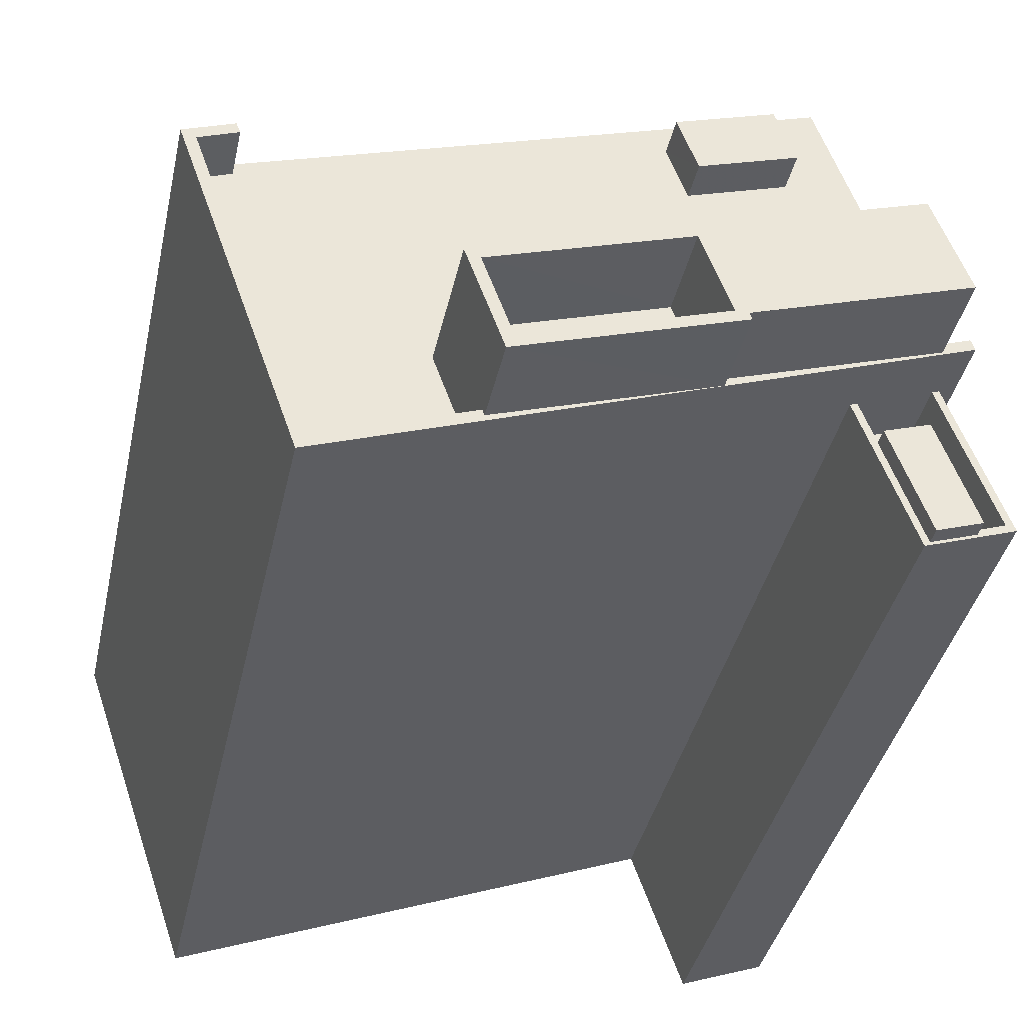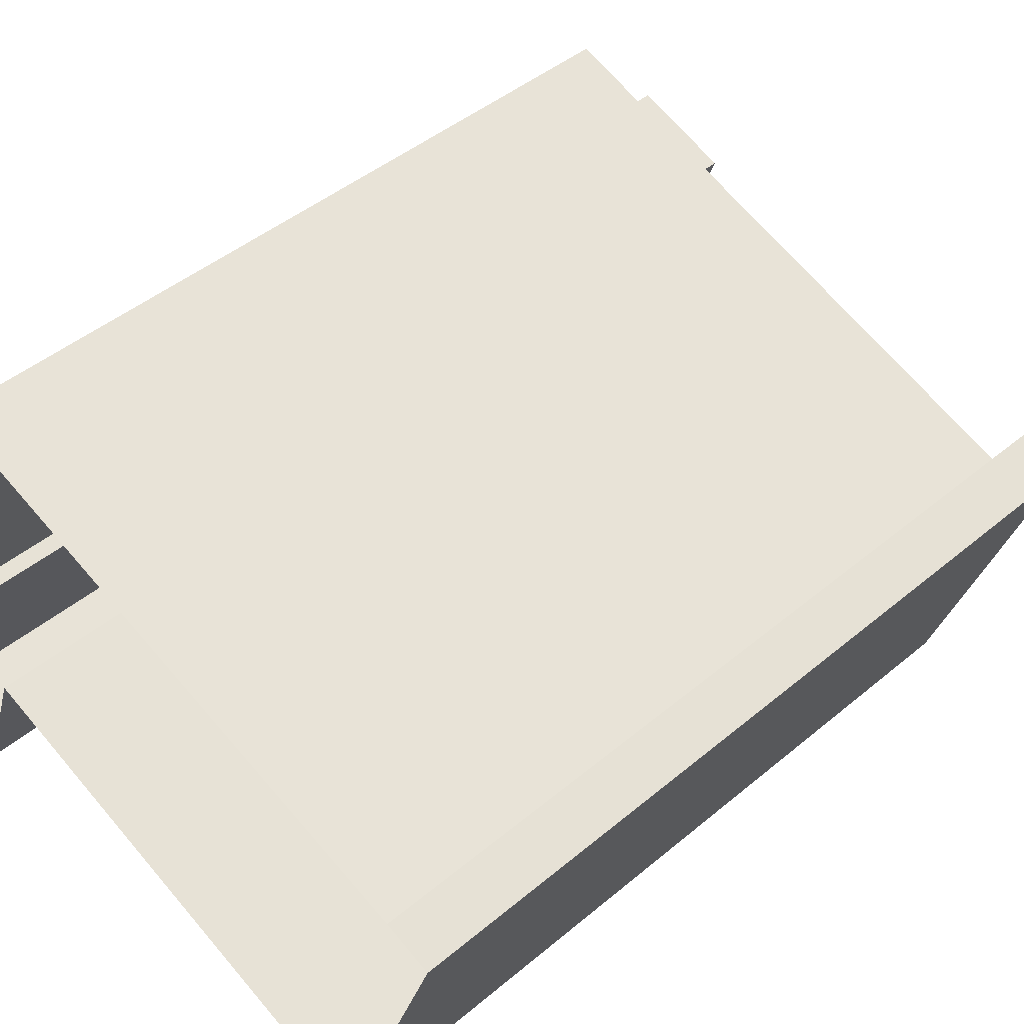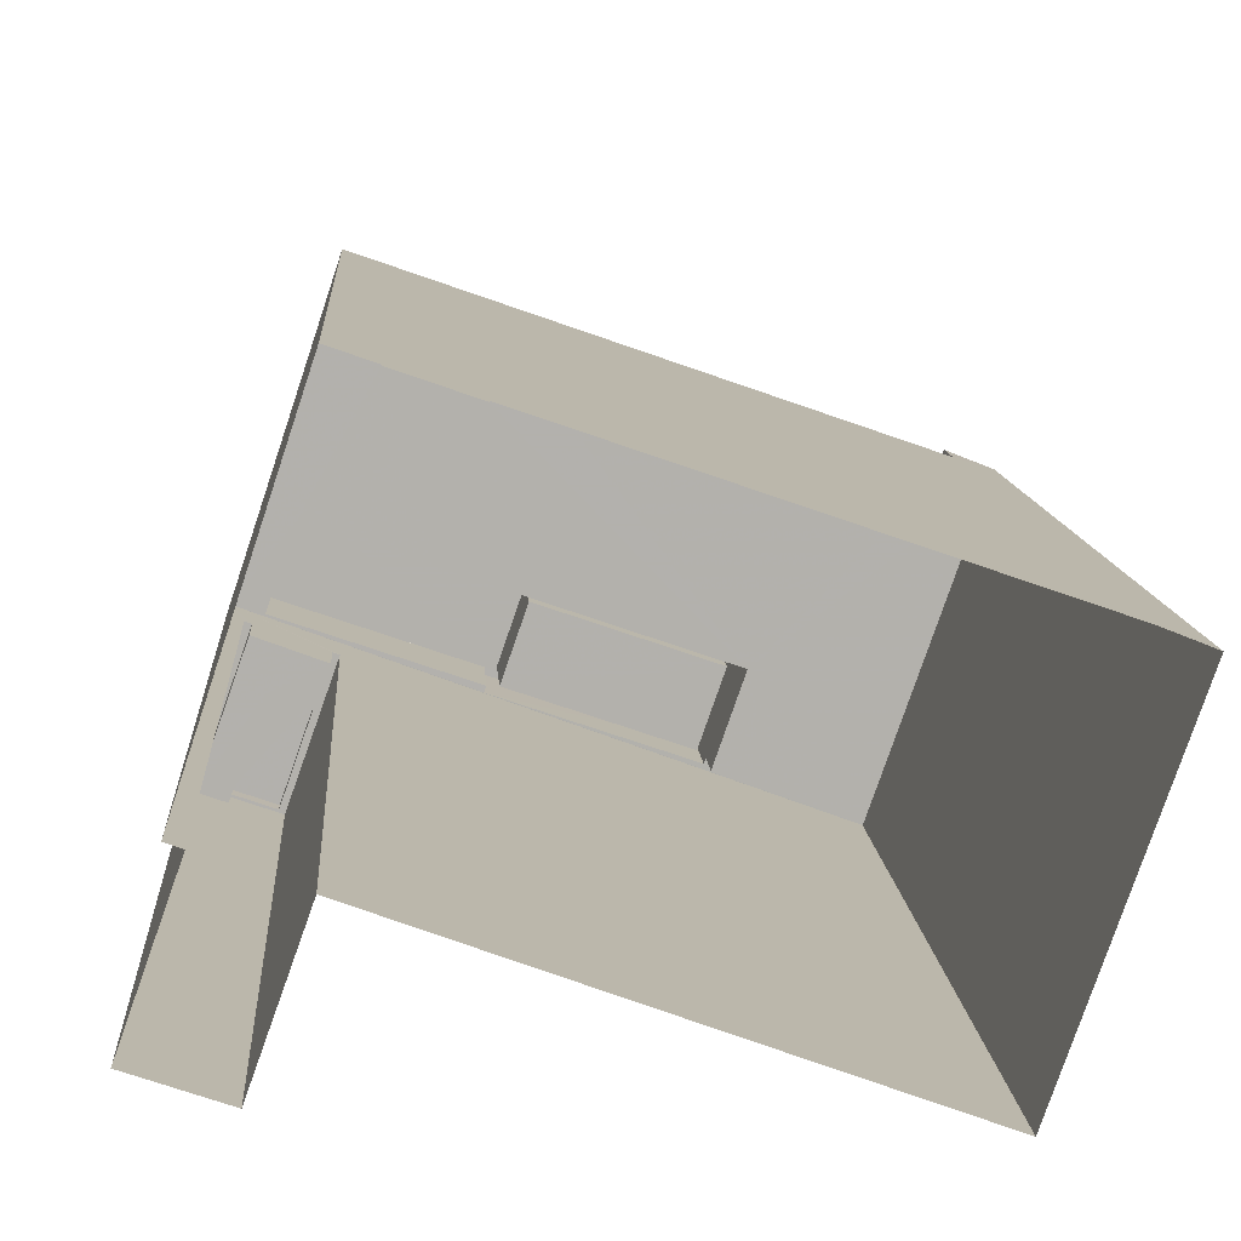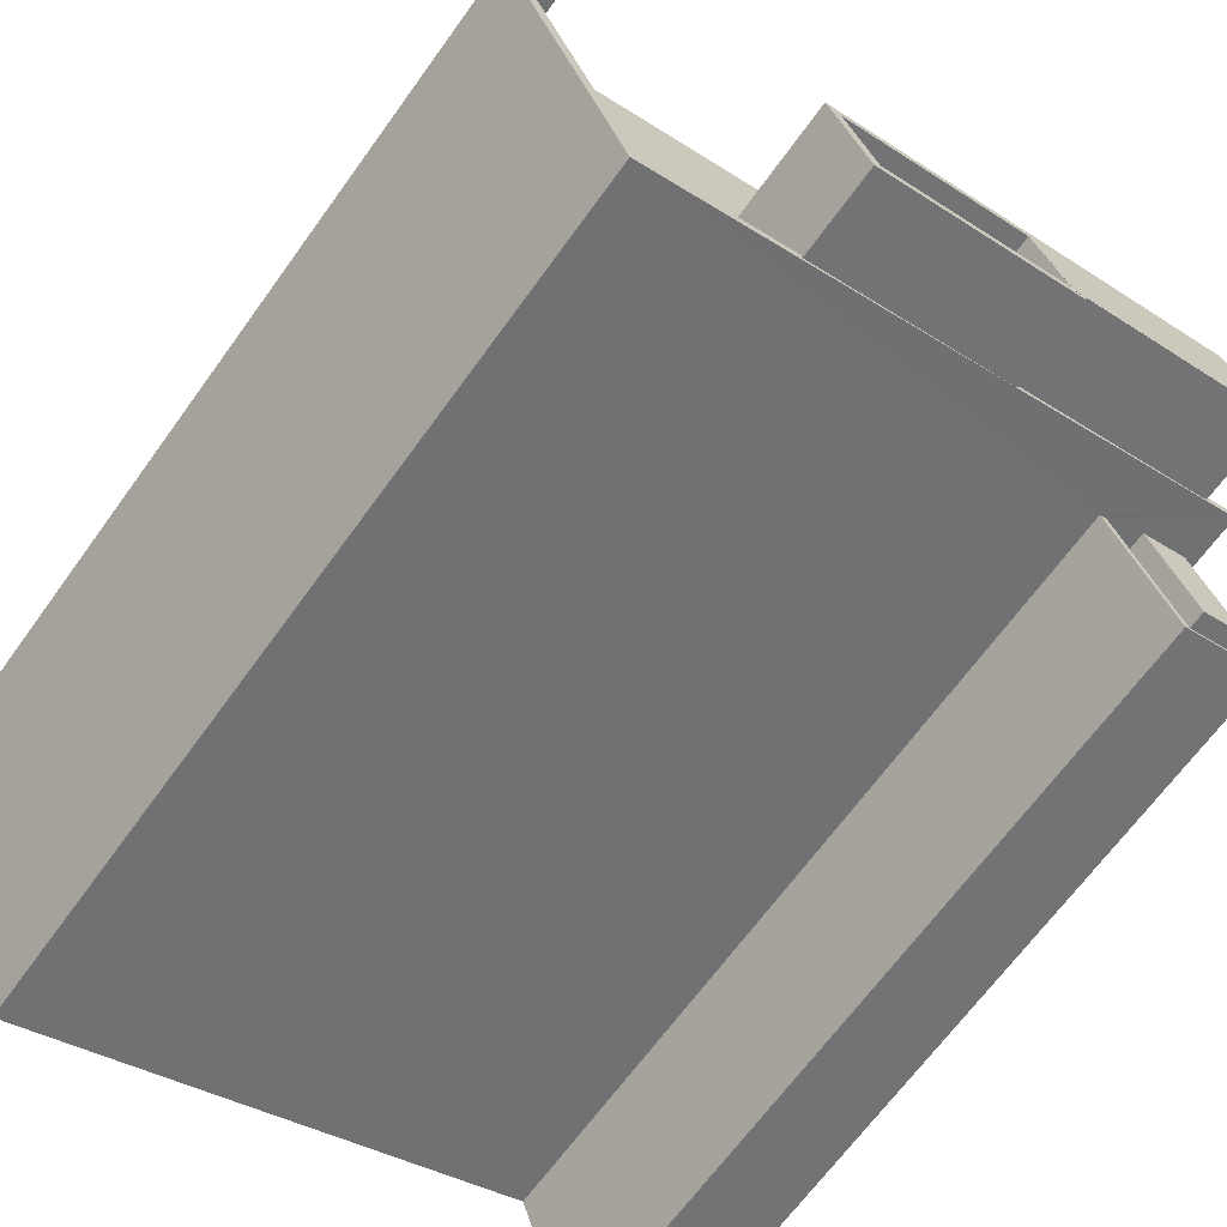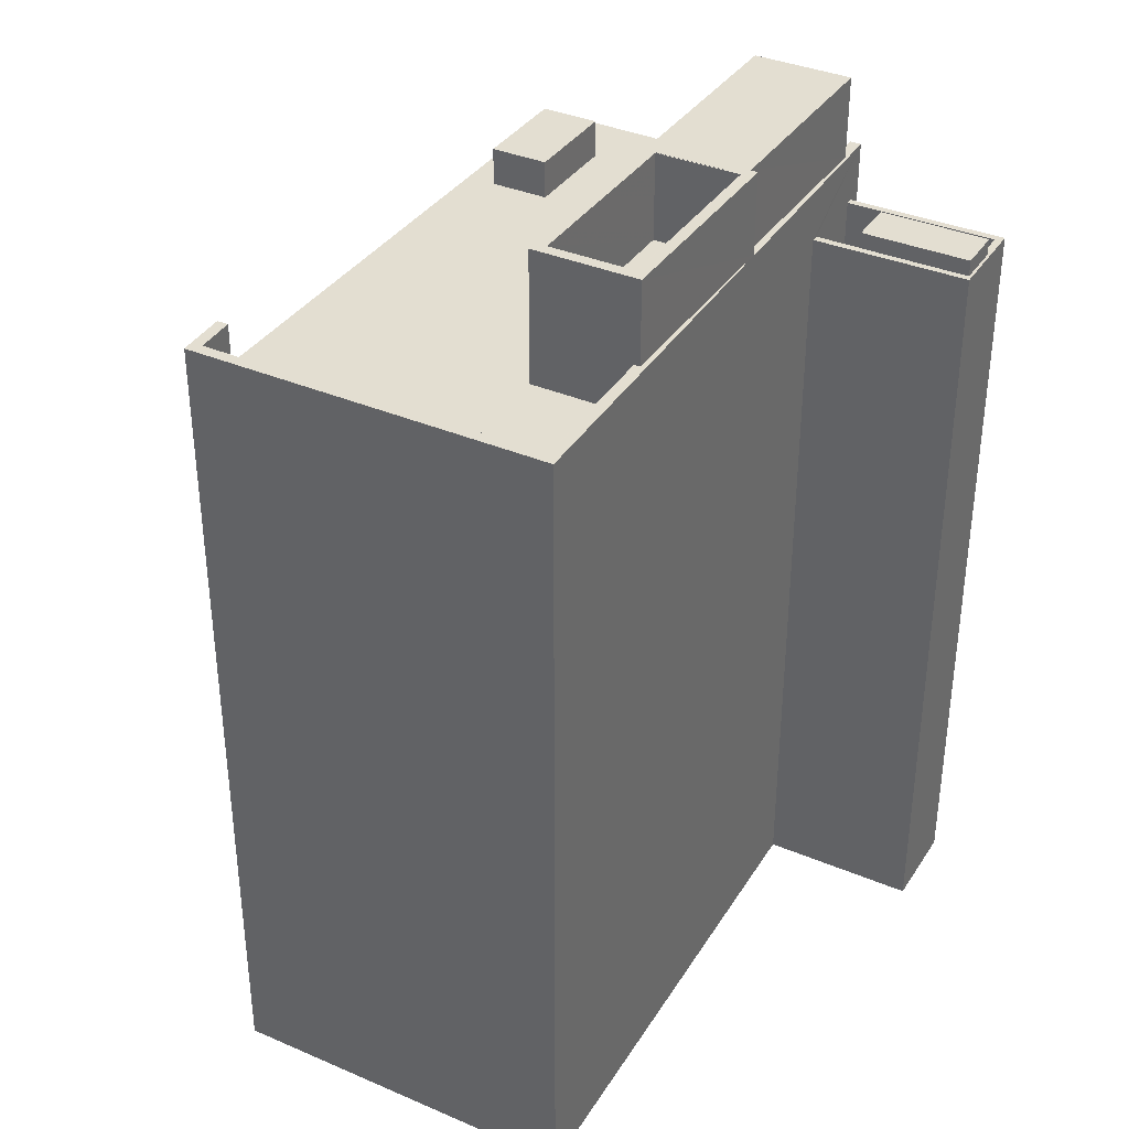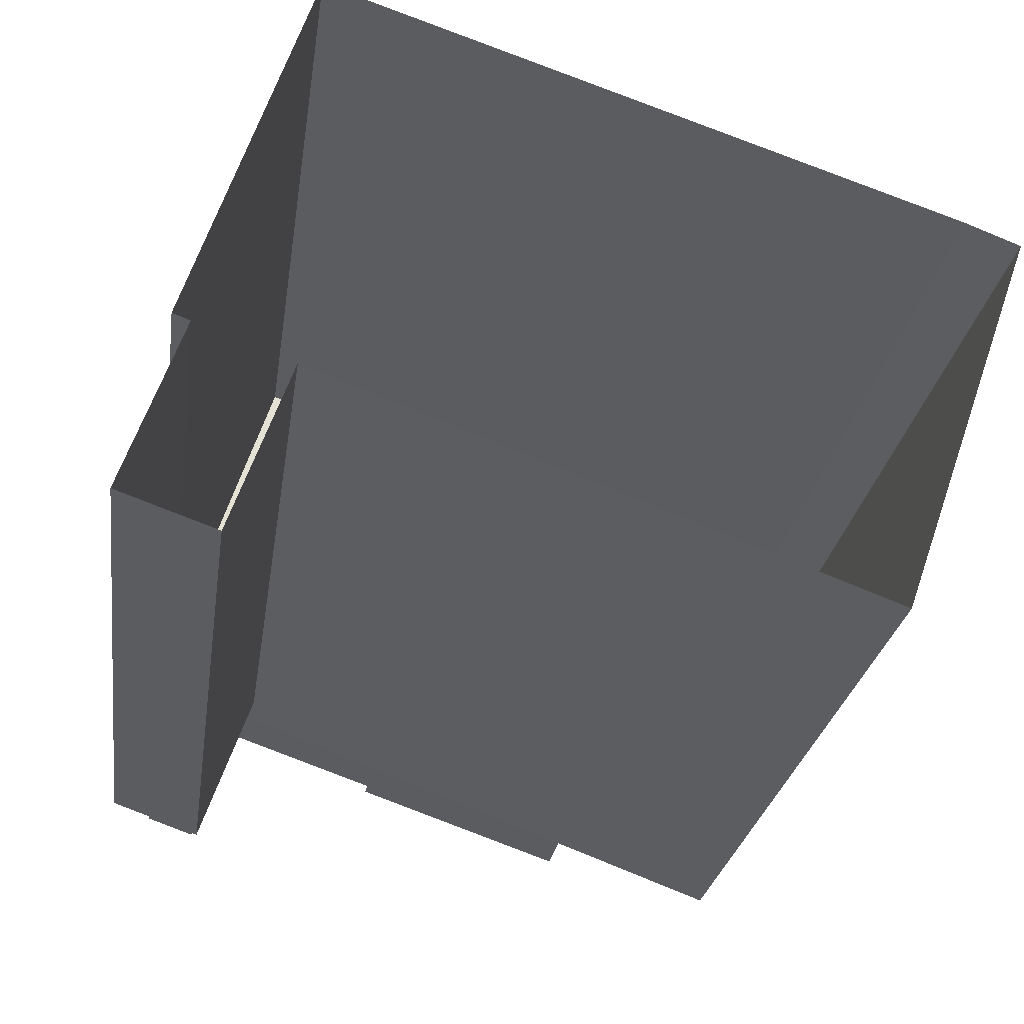
<metadata>
{"format":"obj","ext":"obj","renderer":"f3d","projection":"perspective","resolution":1024,"background":"white","views":[{"elev":-39.2,"azim":-12.3,"up":"+Y"},{"elev":45.2,"azim":-134.0,"up":"+Y"},{"elev":11.3,"azim":176.1,"up":"+Y"},{"elev":-67.3,"azim":-35.9,"up":"+Y"},{"elev":36.1,"azim":-41.5,"up":"+Z"},{"elev":-24.7,"azim":172.2,"up":"+Y"}]}
</metadata>
<code>
v -5296 -3.492e+04 4.637
v -5319 -3.492e+04 4.642
v -5296 -3.491e+04 4.645
v -5292 -3.492e+04 4.637
v -5293 -3.492e+04 4.637
v -5316 -3.493e+04 4.634
v -5320 -3.492e+04 4.642
v -5291 -3.493e+04 4.634
v -5294 -3.493e+04 4.633
v -5302 -3.491e+04 37.14
v -5299 -3.491e+04 37.14
v -5302 -3.491e+04 37.14
v -5298 -3.491e+04 37.14
v -5302 -3.491e+04 35.63
v -5300 -3.492e+04 35.62
v -5298 -3.491e+04 35.63
v -5303 -3.491e+04 35.63
v -5299 -3.491e+04 35.63
v -5296 -3.491e+04 35.63
v -5293 -3.492e+04 35.62
v -5292 -3.492e+04 35.62
v -5295 -3.492e+04 35.62
v -5302 -3.491e+04 35.63
v -5310 -3.493e+04 35.62
v -5311 -3.492e+04 35.62
v -5315 -3.493e+04 35.62
v -5320 -3.492e+04 35.62
v -5319 -3.492e+04 35.63
v -5318 -3.492e+04 35.62
v -5319 -3.492e+04 37.63
v -5320 -3.492e+04 37.62
v -5320 -3.492e+04 37.62
v -5293 -3.492e+04 37.62
v -5293 -3.492e+04 37.62
v -5292 -3.492e+04 37.62
v -5292 -3.492e+04 37.62
v -5316 -3.493e+04 37.62
v -5315 -3.493e+04 37.62
v -5301 -3.493e+04 37.62
v -5318 -3.492e+04 37.62
v -5302 -3.493e+04 37.62
v -5310 -3.493e+04 37.62
v -5310 -3.493e+04 37.62
v -5302 -3.493e+04 37.43
v -5310 -3.492e+04 37.43
v -5309 -3.493e+04 37.43
v -5303 -3.492e+04 37.43
v -5302 -3.493e+04 40.93
v -5302 -3.493e+04 40.93
v -5303 -3.492e+04 40.93
v -5302 -3.493e+04 40.93
v -5301 -3.493e+04 40.93
v -5309 -3.493e+04 40.93
v -5310 -3.493e+04 40.93
v -5303 -3.492e+04 40.93
v -5303 -3.492e+04 40.93
v -5311 -3.492e+04 40.93
v -5310 -3.492e+04 40.93
v -5302 -3.493e+04 40.93
v -5293 -3.492e+04 40.94
v -5295 -3.492e+04 40.94
v -5303 -3.492e+04 40.94
v -5292 -3.493e+04 33.52
v -5291 -3.493e+04 33.52
v -5294 -3.492e+04 33.52
v -5293 -3.492e+04 33.53
v -5296 -3.492e+04 33.52
v -5295 -3.493e+04 33.52
v -5296 -3.492e+04 35.52
v -5294 -3.493e+04 35.52
v -5295 -3.493e+04 35.52
v -5291 -3.493e+04 35.52
v -5292 -3.493e+04 35.52
v -5296 -3.492e+04 35.52
v -5291 -3.493e+04 35.52
v -5293 -3.492e+04 35.53
v -5293 -3.492e+04 35.53
v -5295 -3.493e+04 35.52
v -5292 -3.493e+04 35.52
v -5294 -3.493e+04 35.52
v -5292 -3.493e+04 36.17
v -5294 -3.492e+04 36.17
v -5295 -3.493e+04 36.17
v -5294 -3.493e+04 36.17
f 1 2 3
f 3 4 5
f 2 6 7
f 8 9 1
f 8 1 5
f 1 6 2
f 5 1 3
f 10 11 12
f 10 13 11
f 14 15 16
f 17 18 19
f 20 21 22
f 15 22 16
f 18 17 23
f 22 21 19
f 16 19 18
f 22 19 16
f 24 25 26
f 26 25 27
f 15 14 25
f 17 28 29
f 27 25 29
f 17 29 23
f 25 14 23
f 29 25 23
f 30 31 32
f 33 34 35
f 34 36 35
f 31 37 38
f 39 37 36
f 40 30 32
f 39 34 41
f 38 42 43
f 39 42 37
f 31 38 32
f 39 36 34
f 37 42 38
f 44 45 46
f 44 47 45
f 48 49 50
f 51 49 52
f 53 54 49
f 48 50 55
f 54 52 49
f 53 49 48
f 50 56 55
f 53 57 54
f 56 57 58
f 58 57 53
f 55 56 58
f 59 60 61
f 62 59 61
f 63 64 65
f 64 66 65
f 65 67 68
f 65 66 67
f 69 70 71
f 70 72 73
f 69 71 74
f 75 76 77
f 75 72 76
f 74 71 78
f 79 73 75
f 80 70 73
f 70 80 71
f 73 72 75
f 81 82 83
f 84 81 83
f 18 12 11
f 18 23 12
f 18 11 13
f 16 18 13
f 16 13 10
f 14 16 10
f 23 10 12
f 23 14 10
f 17 3 2
f 2 28 17
f 19 3 17
f 7 37 31
f 7 6 37
f 30 28 31
f 31 28 7
f 28 2 7
f 3 19 21
f 3 21 4
f 21 36 4
f 21 35 36
f 6 1 69
f 76 5 4
f 74 67 66
f 6 69 37
f 76 4 36
f 69 74 36
f 69 36 37
f 77 76 36
f 74 66 77
f 74 77 36
f 24 26 38
f 43 24 38
f 21 33 35
f 21 20 33
f 38 26 27
f 32 38 27
f 32 27 29
f 40 32 29
f 40 29 28
f 30 40 28
f 53 48 44
f 46 53 44
f 45 53 46
f 45 58 53
f 47 58 45
f 47 55 58
f 48 55 47
f 44 48 47
f 42 54 43
f 54 57 43
f 43 25 24
f 43 57 25
f 41 52 39
f 41 51 52
f 39 52 54
f 42 39 54
f 62 61 56
f 25 57 56
f 25 56 15
f 61 22 15
f 56 61 15
f 60 34 33
f 60 33 61
f 33 22 61
f 33 20 22
f 59 51 60
f 60 51 34
f 59 49 51
f 34 51 41
f 59 62 50
f 59 50 49
f 62 56 50
f 1 9 70
f 69 1 70
f 5 72 8
f 5 76 72
f 8 70 9
f 8 72 70
f 79 75 64
f 63 79 64
f 67 78 68
f 67 74 78
f 66 64 75
f 77 66 75
f 65 78 82
f 82 78 83
f 65 68 78
f 83 78 71
f 63 65 79
f 73 79 81
f 81 79 82
f 79 65 82
f 73 81 84
f 80 73 84
f 71 84 83
f 71 80 84

</code>
